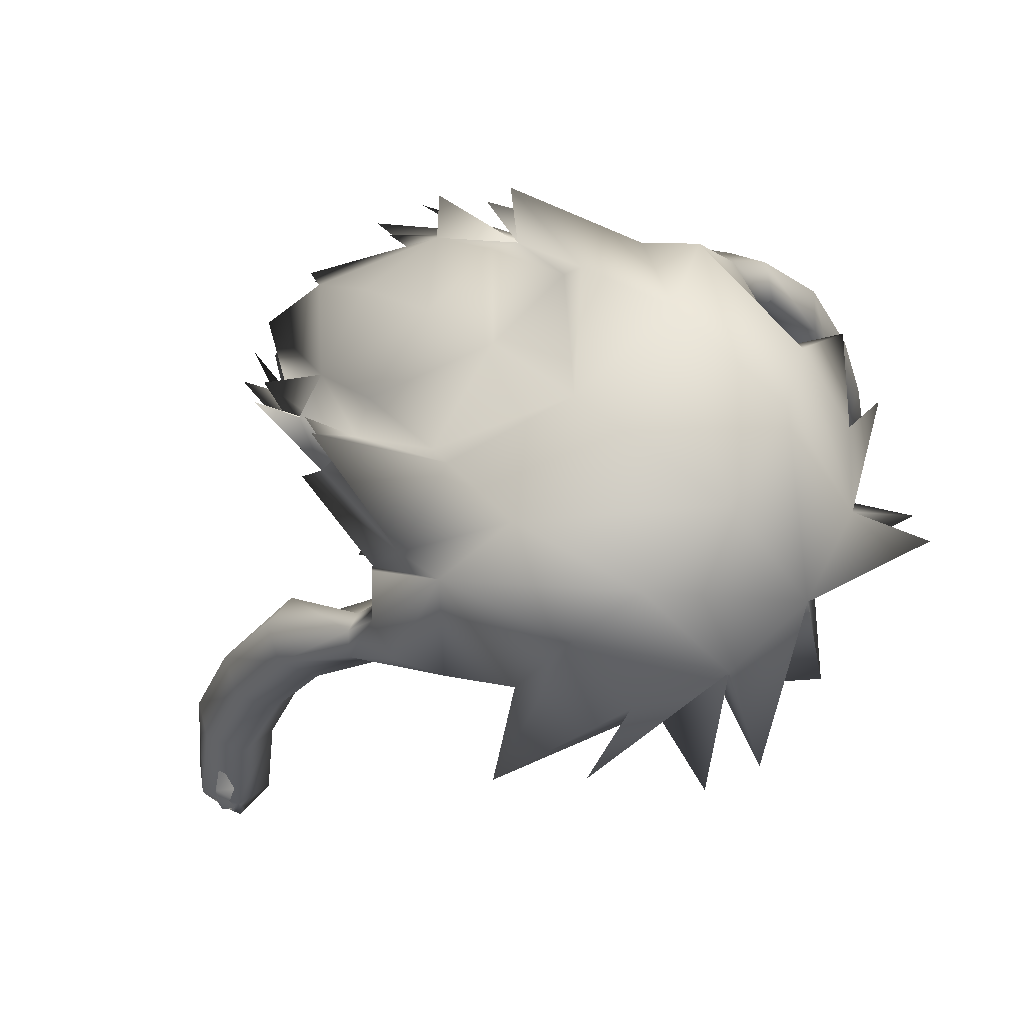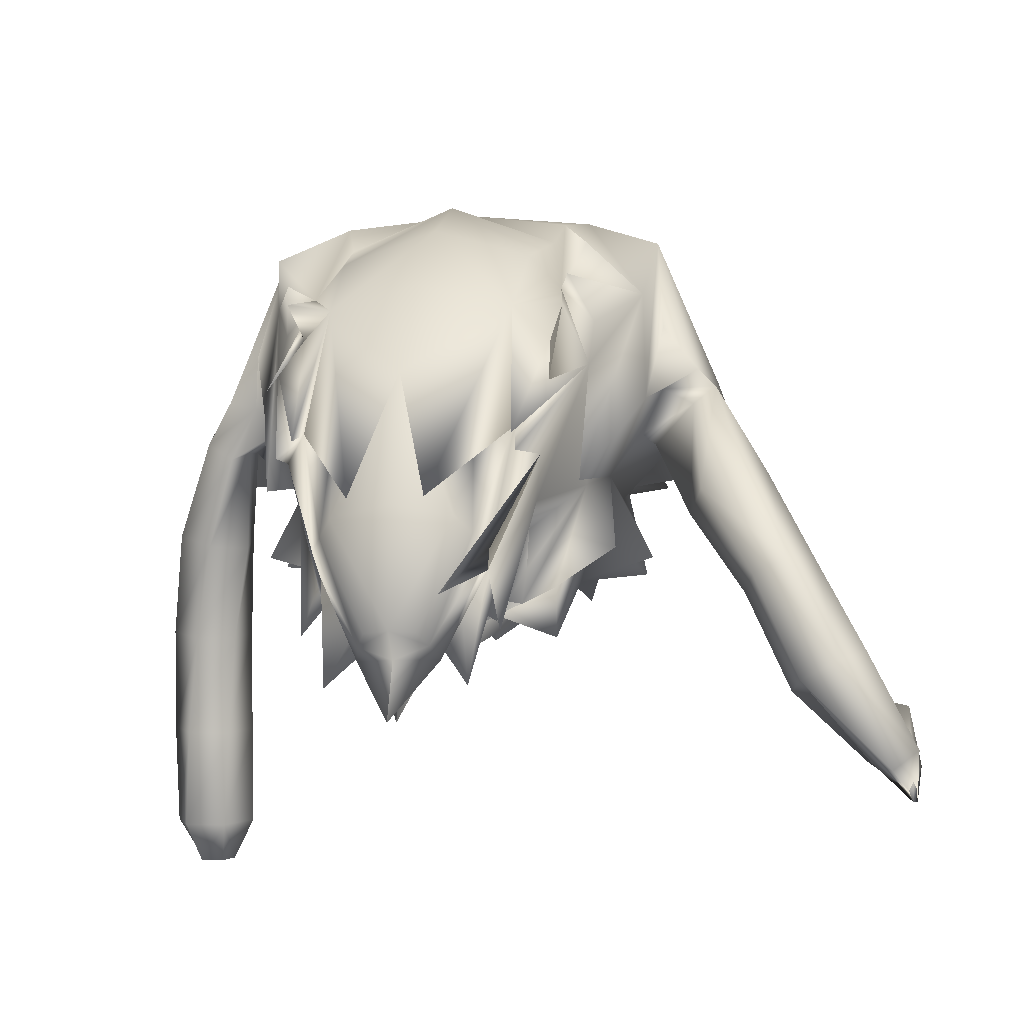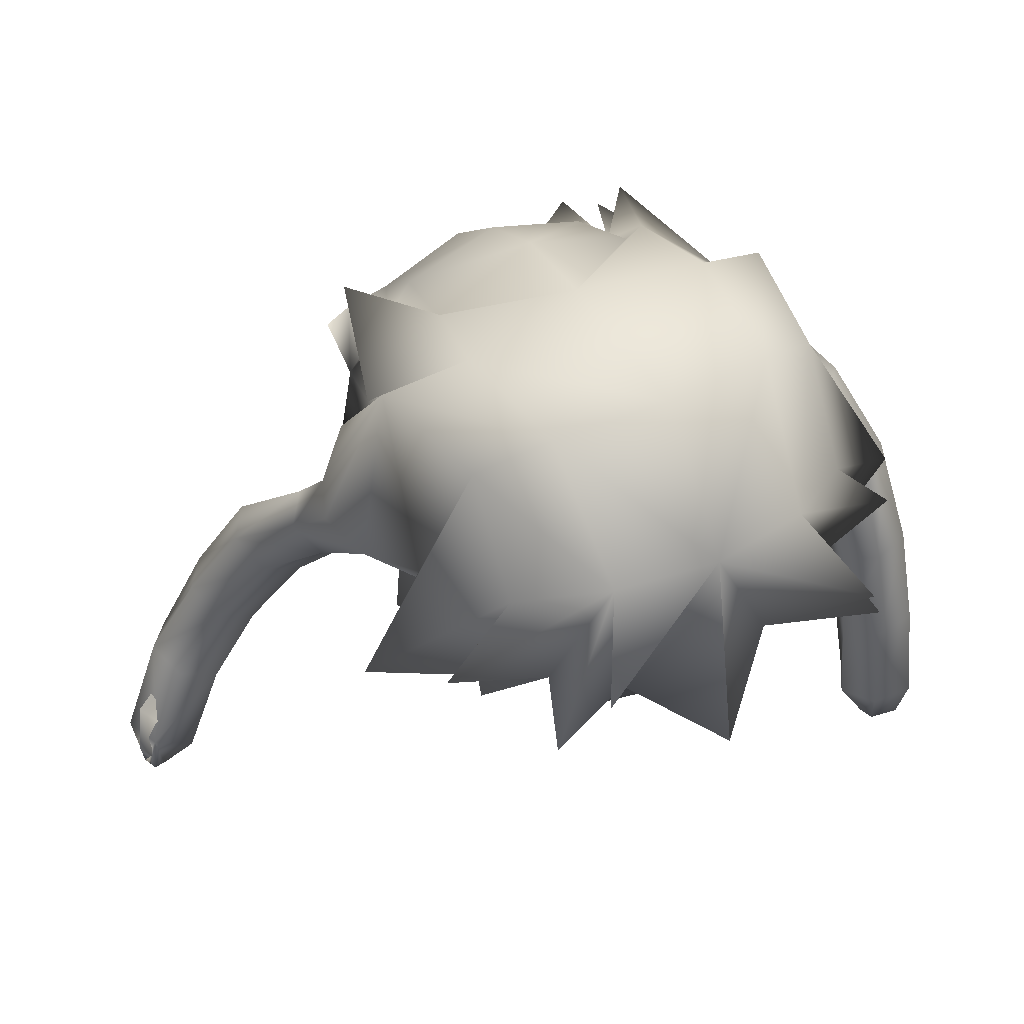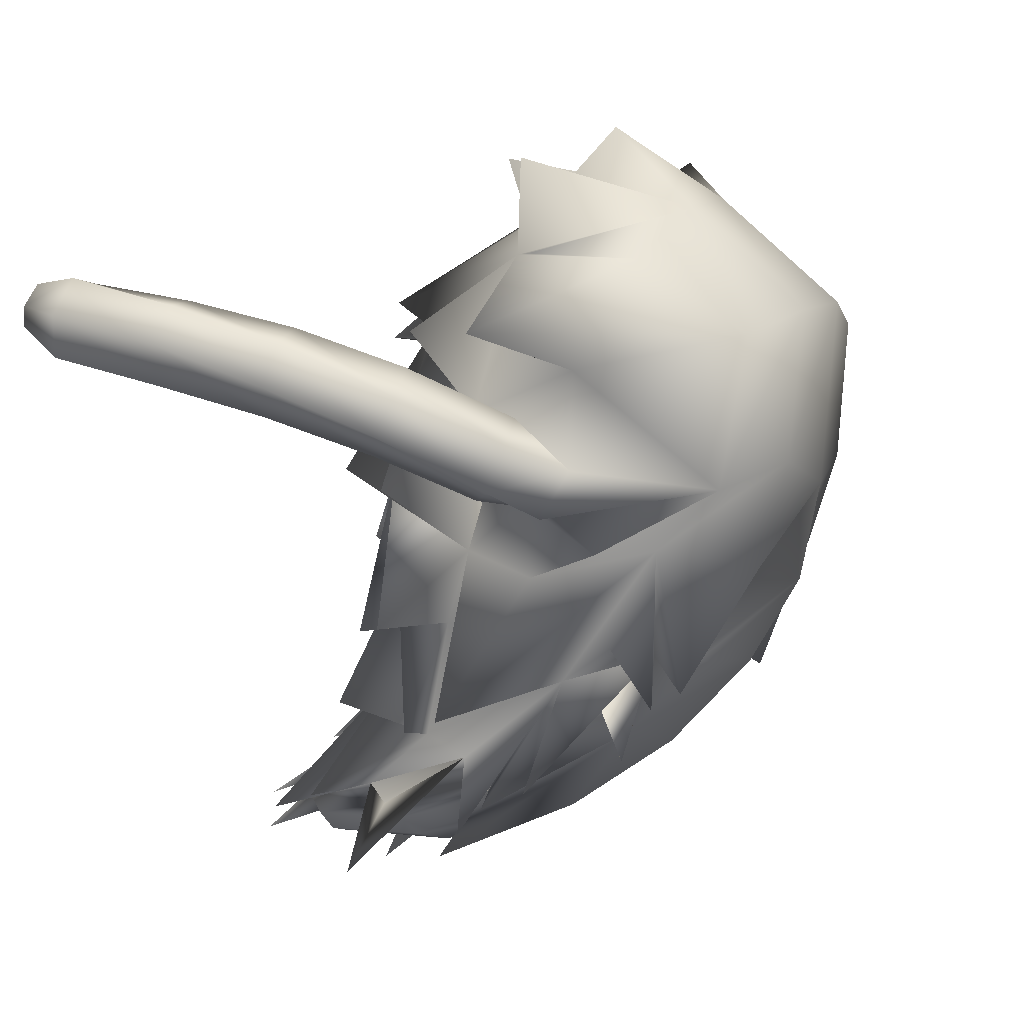
<metadata>
{"format":"obj","ext":"obj","renderer":"f3d","projection":"perspective","resolution":1024,"background":"white","views":[{"elev":75.2,"azim":127.9,"up":"+Z"},{"elev":-10.5,"azim":10.7,"up":"+Z"},{"elev":50.7,"azim":152.9,"up":"+Z"},{"elev":0.9,"azim":-71.4,"up":"+Y"}]}
</metadata>
<code>
o sin_nariz_Group1_1.002
v 0.00117 0.6969 -0.4084
v 0.00117 0.7578 -0.4931
v 0.00117 0.9141 -0.4099
v 0.00117 0.9141 -0.4099
v 0.00117 0.4461 -0.5205
v 0.00117 0.4816 -0.4203
v 0.00117 0.3346 -0.4935
v 0.00117 0.3133 -0.5946
v 0.00117 0.2318 -0.6035
v 0.00117 0.1844 -0.7411
v 0.00117 0.1504 -0.6234
v 0.00117 0.1077 -0.7483
v 0.00117 0.2027 -0.6245
v 0.00117 1.185 -0.358
v 0.00117 1.191 -0.45
v 0.00117 1.438 -0.1368
v 0.00117 1.572 -0.1864
v 0.00117 1.467 0.2869
v 0.00117 0.9281 -0.4998
v 0.2416 0.1474 -0.218
v 0.3375 0.4759 0.02941
v 0.2185 0.2677 -0.1435
v 0.3421 0.7369 -0.1579
v 0.2072 1.178 -0.3173
v 0.4187 0.8555 -0.3191
v 0.4018 0.8236 -0.04831
v 0.4564 0.7641 0.03773
v 0.429 0.6849 0.001424
v 0.4638 0.7223 0.1657
v 0.5338 0.7724 0.08175
v 0.434 0.8818 0.4043
v 0.5681 0.8586 0.06947
v 0.5267 0.9562 0.03831
v 0.4655 1.094 0.1013
v 0.05315 0.1199 -0.5744
v 0.125 0.1279 -0.3465
v 0.00117 0.1011 -0.3261
v 0.00117 0.1094 -0.5717
v 0.9504 0.6577 -0.8436
v 0.9735 0.6534 -0.855
v 0.983 0.6082 -0.8774
v 0.9929 0.619 -0.8045
v 0.9713 0.6028 -0.684
v 0.8817 0.6738 -0.7898
v 0.9612 0.6484 -0.7646
v 0.9771 0.5758 -0.8333
v 0.9754 0.5751 -0.881
v 0.9906 0.5619 -0.7779
v 0.9382 0.502 -0.8229
v 0.8936 0.5251 -0.5813
v 0.8413 0.4543 -0.6048
v 0.8945 0.5278 -0.8024
v 0.7619 0.4682 -0.6434
v 0.7389 0.4791 -0.3907
v 0.6684 0.4898 -0.4207
v 0.7382 0.5546 -0.6545
v 0.6453 0.5719 -0.4467
v 0.5601 0.5452 -0.2294
v 0.5282 0.6238 -0.2691
v 0.6821 0.6424 -0.4476
v 0.7834 0.6236 -0.6379
v 0.5794 0.7014 -0.2665
v 0.4438 0.7319 -0.09368
v 0.4963 0.8074 -0.1151
v 0.6613 0.7014 -0.2249
v 0.7594 0.6359 -0.4138
v 0.5636 0.8096 -0.1009
v 0.4581 0.919 -0.05564
v 0.6071 0.7632 -0.03939
v 0.6933 0.6244 -0.1855
v 0.5746 0.739 0.03363
v 0.6467 0.5517 -0.1803
v 0.527 0.7251 -0.006878
v 0.7907 0.5583 -0.3807
v 0.8644 0.6112 -0.599
v 0.0721 0.1549 -0.596
v 0.2475 0.3557 -0.281
v 0.1706 0.2378 -0.4386
v 0.2008 0.2099 -0.5634
v 0.5144 1.318 0.02864
v 0.2973 1.337 -0.06705
v 0.2089 1.429 0.2744
v 0.00117 1.248 0.5277
v 0.00117 0.8775 0.4935
v 0.269 0.9347 0.4756
v 0.2342 1.217 0.5062
v 0.2632 0.3115 -0.1935
v 0.00117 0.1882 -0.04043
v 0.1413 0.24 -0.086
v 0.155 0.1652 -0.3762
v 0.2723 1.13 -0.2394
v 0.3654 1.164 -0.3079
v 0.3145 0.5845 -0.205
v 0.1957 0.8929 -0.3731
v 0.1957 0.8947 -0.372
v 0.3755 0.5781 -0.3417
v 0.3321 1.017 -0.1559
v 0.1957 0.8996 -0.4858
v 0.1798 0.5593 -0.4591
v 0.2723 1.143 -0.2077
v 0.1957 0.8929 -0.3731
v 0.1733 0.6514 -0.3708
v 0.1563 0.4671 -0.3887
v 0.1446 0.1738 -0.6723
v 0.1563 0.4061 -0.5162
v 0.2327 0.3535 -0.3381
v 0.09858 0.3303 -0.4946
v 0.08575 0.2025 -0.6177
v 0.2201 1.251 -0.3549
v 0.168 1.412 -0.08577
v 0.2965 1.585 0.1387
v 0.3739 1.522 -0.03486
v 0.3725 1.315 0.2023
v 0.624 1.159 -0.06135
v 0.3748 1.163 0.4263
v 0.3299 0.3875 -0.2346
v 0.1815 0.1983 -0.4026
v 0.3354 0.4726 0.2905
v 0.4147 0.7581 0.2533
v 0.2427 0.7525 0.4195
v 0.2043 0.5159 0.2821
v 0.2703 0.5305 0.2112
v 0.2265 0.7014 0.3642
v 0.2923 0.2432 -0.05791
v 0.2185 0.2677 -0.1435
v 0.07773 0.07358 -0.3177
v 0.00117 0.6779 0.45
v 0.00117 0.5071 0.3462
v 0.3382 0.5474 0.1395
v 0.3019 0.4207 0.2107
v 0.2632 0.3115 -0.1935
v 0.1706 0.2378 -0.4386
v 0.1145 0.03587 -0.5154
v 0.2666 0.4164 0.07274
v 0.2959 0.392 0.1384
v 0.00117 0.3326 0.1773
v 0.1947 0.3686 0.1351
v 0.2241 0.1983 -0.1727
v 0.2959 0.392 0.1384
v 0.2703 0.5305 0.2112
v 0.2923 0.2432 -0.05791
v -0.2393 0.1474 -0.218
v -0.2162 0.2677 -0.1435
v -0.3351 0.4803 0.04041
v -0.339 0.7399 -0.1566
v -0.4164 0.8608 -0.316
v -0.2048 1.197 -0.2836
v -0.4264 0.6899 0.002808
v -0.4388 0.8389 -0.00923
v -0.4672 0.8677 -0.07339
v -0.4584 0.7366 0.1435
v -0.487 0.8252 0.04774
v -0.4375 0.8625 0.3862
v -0.4631 1.094 0.1013
v -0.5431 0.8994 0.1196
v -0.5416 0.8062 0.05956
v -0.05081 0.1199 -0.5744
v -0.1227 0.1279 -0.3465
v -0.6421 1.257 -0.9352
v -0.6378 1.22 -0.9516
v -0.7173 1.225 -0.9515
v -0.7019 1.269 -0.9305
v -0.6278 1.273 -0.8416
v -0.586 1.196 -0.863
v -0.7219 1.277 -0.8417
v -0.6529 1.176 -0.9592
v -0.7078 1.187 -0.9584
v -0.771 1.201 -0.8586
v -0.7275 1.122 -0.8779
v -0.7075 1.065 -0.6666
v -0.7656 1.141 -0.6445
v -0.6336 1.12 -0.8801
v -0.616 1.081 -0.6687
v -0.5911 1.034 -0.4519
v -0.6724 1.003 -0.4541
v -0.5834 1.165 -0.6486
v -0.5759 1.121 -0.4251
v -0.5568 1.056 -0.2095
v -0.5469 0.9788 -0.249
v -0.6414 1.233 -0.6265
v -0.6415 1.176 -0.4023
v -0.6299 1.096 -0.1788
v -0.5639 1 0.01677
v -0.5117 0.931 -0.03506
v -0.7286 1.143 -0.4027
v -0.7035 1.038 -0.1761
v -0.6227 0.938 0.0152
v -0.4943 0.9674 -0.02281
v -0.7032 0.9638 -0.2171
v -0.6075 0.857 -0.0258
v -0.6231 0.9283 -0.2509
v -0.5473 0.8423 -0.06589
v -0.5068 0.855 -0.04924
v -0.7446 1.057 -0.4283
v -0.7309 1.218 -0.6249
v -0.06976 0.1549 -0.596
v -0.2452 0.3557 -0.281
v -0.1984 0.2099 -0.5634
v -0.1682 0.2378 -0.4386
v -0.5121 1.318 0.02864
v -0.2065 1.429 0.2744
v -0.295 1.337 -0.06705
v -0.2319 1.217 0.5062
v -0.2667 0.9187 0.4834
v -0.2609 0.3115 -0.1935
v -0.1389 0.24 -0.086
v -0.1527 0.1652 -0.3762
v -0.27 1.143 -0.2084
v -0.3631 1.183 -0.2737
v -0.3121 0.5918 -0.2107
v -0.3731 0.5781 -0.3417
v -0.1934 0.8958 -0.3713
v -0.1934 0.8958 -0.3713
v -0.3298 1.019 -0.1484
v -0.1934 0.9041 -0.4838
v -0.1775 0.5601 -0.4594
v -0.27 1.143 -0.2077
v -0.1934 0.8958 -0.3713
v -0.171 0.6729 -0.3736
v -0.154 0.4671 -0.3887
v -0.1422 0.1738 -0.6723
v -0.154 0.4061 -0.5162
v -0.2304 0.3535 -0.3381
v -0.09624 0.3303 -0.4946
v -0.08341 0.2025 -0.6177
v -0.2178 1.251 -0.3546
v -0.2942 1.585 0.1387
v -0.1657 1.412 -0.08577
v -0.3716 1.522 -0.03486
v -0.3702 1.315 0.2023
v -0.6216 1.159 -0.06135
v -0.3724 1.163 0.4263
v -0.3276 0.3875 -0.2346
v -0.1792 0.1983 -0.4026
v -0.333 0.4611 0.2823
v -0.2403 0.7128 0.4228
v -0.4124 0.744 0.2543
v -0.202 0.5146 0.2813
v -0.2242 0.6827 0.3638
v -0.268 0.5305 0.2112
v -0.2627 0.4267 0.09531
v -0.2627 0.4267 0.09531
v -0.2627 0.4267 0.09531
v -0.2627 0.4267 0.09531
v -0.07539 0.07358 -0.3177
v -0.2162 0.2677 -0.1435
v -0.2996 0.4238 0.2143
v -0.3359 0.5468 0.139
v -0.1682 0.2378 -0.4386
v -0.2609 0.3115 -0.1935
v -0.1121 0.03587 -0.5154
v -0.2627 0.4266 0.0951
v -0.2627 0.4266 0.0951
v -0.1924 0.3721 0.1422
v -0.2218 0.1983 -0.1727
v -0.268 0.5305 0.2112
v -0.2701 0.3171 0.1443
v -0.2899 0.2432 -0.05791
v 0.2666 0.4164 0.07274
f 1 2 4
f 5 1 6
f 7 8 6
f 9 10 7
f 11 12 13
f 14 15 16
f 16 17 18
f 4 19 14
f 20 21 22
f 23 24 25
f 23 26 27
f 29 28 30
f 31 32 33
f 35 36 38
f 39 40 41
f 39 42 43
f 39 44 45
f 46 42 47
f 40 45 41
f 47 41 49
f 49 48 51
f 49 52 47
f 49 51 53
f 53 51 55
f 53 56 43
f 53 55 56
f 57 55 59
f 57 60 61
f 57 59 60
f 62 59 64
f 62 65 66
f 62 64 65
f 67 64 33
f 67 69 70
f 67 33 69
f 69 71 70
f 69 32 30
f 71 73 58
f 71 30 27
f 73 63 59
f 73 27 26
f 72 54 70
f 72 58 54
f 74 66 65
f 74 50 66
f 74 54 51
f 75 61 60
f 75 45 61
f 75 50 45
f 68 64 63
f 29 30 31
f 61 44 56
f 52 43 46
f 76 35 38
f 77 78 79
f 80 81 82
f 83 84 85
f 22 87 20
f 88 37 36
f 90 22 89
f 91 24 92
f 24 14 15
f 93 94 96
f 78 77 87
f 68 97 33
f 23 97 68
f 97 91 92
f 94 4 98
f 23 94 98
f 24 4 19
f 98 4 24
f 99 1 94
f 24 91 100
f 23 98 24
f 2 3 101
f 4 94 3
f 93 102 99
f 93 99 94
f 77 79 103
f 5 1 102
f 103 104 7
f 102 6 5
f 94 1 2
f 102 1 99
f 103 6 105
f 78 103 79
f 6 103 8
f 102 93 106
f 105 6 102
f 93 77 106
f 77 102 106
f 105 102 77
f 77 103 105
f 107 9 10
f 107 7 104
f 10 7 107
f 103 7 8
f 78 104 103
f 78 107 104
f 78 108 107
f 9 107 108
f 24 16 109
f 15 16 24
f 82 110 111
f 82 81 112
f 113 81 80
f 112 110 82
f 81 24 109
f 81 110 112
f 81 97 92
f 24 81 92
f 110 18 111
f 18 83 86
f 18 82 111
f 110 81 109
f 110 16 17
f 17 18 110
f 82 113 80
f 97 81 34
f 81 113 114
f 114 113 115
f 31 115 86
f 115 34 114
f 115 113 82
f 31 34 115
f 34 81 114
f 21 23 116
f 23 93 96
f 94 23 95
f 117 87 22
f 118 119 120
f 121 122 123
f 28 29 31
f 89 22 125
f 127 128 121
f 120 122 118
f 122 129 130
f 23 96 95
f 122 119 118
f 119 31 85
f 129 119 130
f 130 119 122
f 78 87 132
f 133 132 131
f 87 117 131
f 117 78 132
f 136 88 137
f 137 22 138
f 128 136 137
f 122 121 137
f 122 137 139
f 77 93 21
f 93 23 21
f 22 21 138
f 129 21 119
f 87 21 20
f 119 21 116
f 129 122 21
f 134 139 259
f 116 28 119
f 23 28 116
f 76 108 117
f 76 11 108
f 108 11 12
f 12 13 108
f 19 14 24
f 88 89 126
f 126 125 137
f 22 137 125
f 88 126 137
f 142 143 144
f 145 146 147
f 145 148 149
f 151 152 149
f 153 154 155
f 157 38 158
f 159 160 161
f 159 163 160
f 159 162 165
f 166 167 161
f 162 161 165
f 167 169 161
f 169 170 168
f 169 167 172
f 169 172 173
f 173 174 170
f 173 172 176
f 173 176 177
f 177 178 174
f 177 176 181
f 177 181 182
f 182 183 184
f 182 181 186
f 182 186 187
f 187 155 183
f 187 186 190
f 187 190 155
f 190 189 192
f 190 192 152
f 192 191 193
f 192 193 149
f 193 179 178
f 193 184 149
f 191 189 194
f 191 175 179
f 194 189 185
f 194 185 195
f 194 171 175
f 195 185 180
f 195 180 163
f 195 165 171
f 188 150 184
f 151 153 152
f 180 176 164
f 172 166 160
f 38 157 196
f 197 198 199
f 200 201 202
f 83 203 204
f 143 142 205
f 88 206 158
f 207 158 206
f 208 209 147
f 147 15 14
f 210 211 212
f 199 205 197
f 188 155 214
f 145 150 188
f 214 209 208
f 213 215 4
f 145 215 213
f 147 19 4
f 215 147 4
f 213 1 216
f 147 217 208
f 145 147 215
f 2 218 3
f 4 3 213
f 210 216 219
f 210 213 216
f 197 220 198
f 219 1 5
f 220 7 221
f 219 5 6
f 2 1 213
f 216 1 219
f 220 222 6
f 199 198 220
f 6 8 220
f 219 223 210
f 222 219 6
f 210 223 197
f 197 223 219
f 222 197 219
f 197 222 220
f 224 10 9
f 224 221 7
f 10 224 7
f 220 8 7
f 199 220 221
f 199 221 224
f 199 224 225
f 9 225 224
f 147 226 16
f 15 147 16
f 201 227 228
f 201 229 202
f 230 200 202
f 229 201 228
f 202 226 147
f 202 229 228
f 202 209 214
f 147 209 202
f 228 227 18
f 18 201 203
f 18 227 201
f 228 16 226
f 228 17 16
f 17 228 18
f 201 200 230
f 214 154 202
f 202 231 230
f 231 232 230
f 153 204 203
f 232 231 154
f 232 203 201
f 153 232 154
f 154 231 202
f 144 233 145
f 145 211 210
f 213 212 145
f 234 207 143
f 235 236 237
f 238 239 240
f 241 242 244
f 148 237 153
f 206 245 246
f 127 239 238
f 236 235 240
f 240 247 248
f 145 212 211
f 240 235 237
f 237 236 204
f 248 247 237
f 247 240 237
f 199 249 205
f 251 250 249
f 205 250 234
f 234 251 249
f 244 252 253
f 136 254 88
f 254 255 143
f 128 238 254
f 244 243 254
f 240 254 238
f 240 256 254
f 254 257 244
f 197 205 144
f 210 144 145
f 143 255 144
f 248 237 144
f 144 242 241
f 205 142 144
f 237 233 144
f 144 258 256
f 248 144 240
f 241 253 144
f 233 237 148
f 145 233 148
f 196 234 225
f 196 225 11
f 225 12 11
f 12 225 13
f 19 147 14
f 88 245 206
f 245 254 246
f 143 246 254
f 88 254 245
f 127 123 84
f 21 122 140
f 141 21 139
f 97 23 25
f 157 158 207
f 255 242 144
f 36 35 90
f 252 257 256
f 204 236 84
f 145 214 146
f 139 141 135
f 141 134 124
f 137 134 139
f 134 21 141
f 134 137 138
f 259 124 135
f 2 3 4
f 28 23 27
f 28 27 30
f 34 31 33
f 36 37 38
f 42 39 41
f 44 39 43
f 40 39 45
f 42 41 47
f 45 48 41
f 41 48 49
f 48 50 51
f 52 46 47
f 52 49 53
f 51 54 55
f 52 53 43
f 55 57 56
f 55 58 59
f 56 57 61
f 59 62 60
f 59 63 64
f 60 62 66
f 64 67 65
f 64 68 33
f 65 67 70
f 33 32 69
f 71 72 70
f 71 69 30
f 72 71 58
f 73 71 27
f 58 73 59
f 63 73 26
f 54 74 70
f 58 55 54
f 70 74 65
f 50 75 66
f 50 74 51
f 66 75 60
f 45 44 61
f 50 48 45
f 26 68 63
f 30 32 31
f 44 43 56
f 43 42 46
f 11 76 38
f 86 83 85
f 89 88 36
f 36 90 89
f 94 95 96
f 97 34 33
f 26 23 68
f 94 101 3
f 101 94 2
f 82 18 86
f 16 110 109
f 85 31 86
f 86 115 82
f 90 117 22
f 122 120 123
f 119 28 31
f 126 89 125
f 123 127 121
f 120 119 85
f 87 131 132
f 117 133 131
f 133 117 132
f 121 128 137
f 140 122 139
f 87 77 21
f 139 135 259
f 108 78 117
f 13 9 108
f 150 145 149
f 148 151 149
f 156 153 155
f 38 37 158
f 162 159 161
f 163 164 160
f 163 159 165
f 160 166 161
f 161 168 165
f 169 168 161
f 170 171 168
f 167 166 172
f 170 169 173
f 174 175 170
f 172 164 176
f 174 173 177
f 178 179 174
f 176 180 181
f 178 177 182
f 178 182 184
f 181 185 186
f 183 182 187
f 155 188 183
f 186 189 190
f 190 156 155
f 189 191 192
f 156 190 152
f 191 179 193
f 152 192 149
f 184 193 178
f 184 150 149
f 175 191 194
f 175 174 179
f 189 186 185
f 171 194 195
f 171 170 175
f 185 181 180
f 165 195 163
f 165 168 171
f 183 188 184
f 153 156 152
f 163 180 164
f 164 172 160
f 11 38 196
f 84 83 204
f 37 88 158
f 143 207 206
f 213 210 212
f 155 154 214
f 214 145 188
f 3 218 213
f 218 2 213
f 83 18 203
f 202 228 226
f 232 153 203
f 230 232 201
f 205 234 143
f 239 236 240
f 242 243 244
f 151 148 153
f 143 206 246
f 128 127 238
f 153 237 204
f 249 250 205
f 250 251 234
f 199 234 249
f 241 244 253
f 136 128 254
f 256 257 254
f 257 252 244
f 210 197 144
f 240 144 256
f 253 258 144
f 234 199 225
f 225 9 13
f 123 120 84
f 120 85 84
f 139 21 140
f 100 97 25
f 24 100 25
f 196 157 207
f 234 196 207
f 254 243 255
f 243 242 255
f 35 76 90
f 76 117 90
f 253 252 256
f 258 253 256
f 236 239 84
f 239 127 84
f 214 208 146
f 208 147 146
f 141 124 135
f 134 259 124
f 21 134 138

</code>
